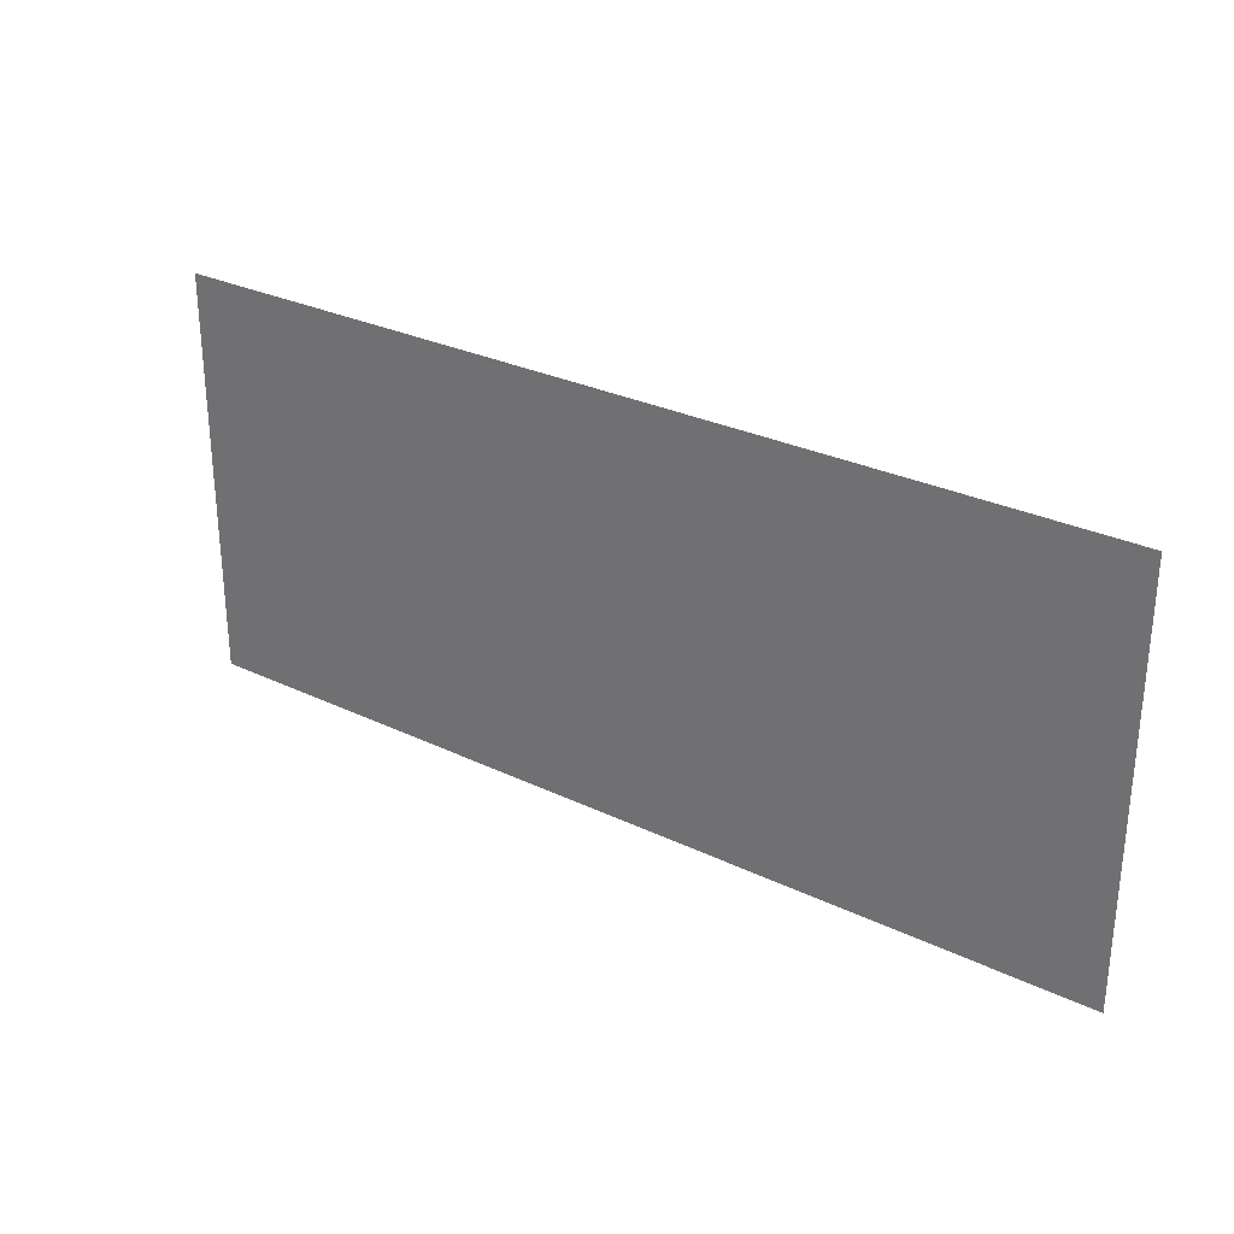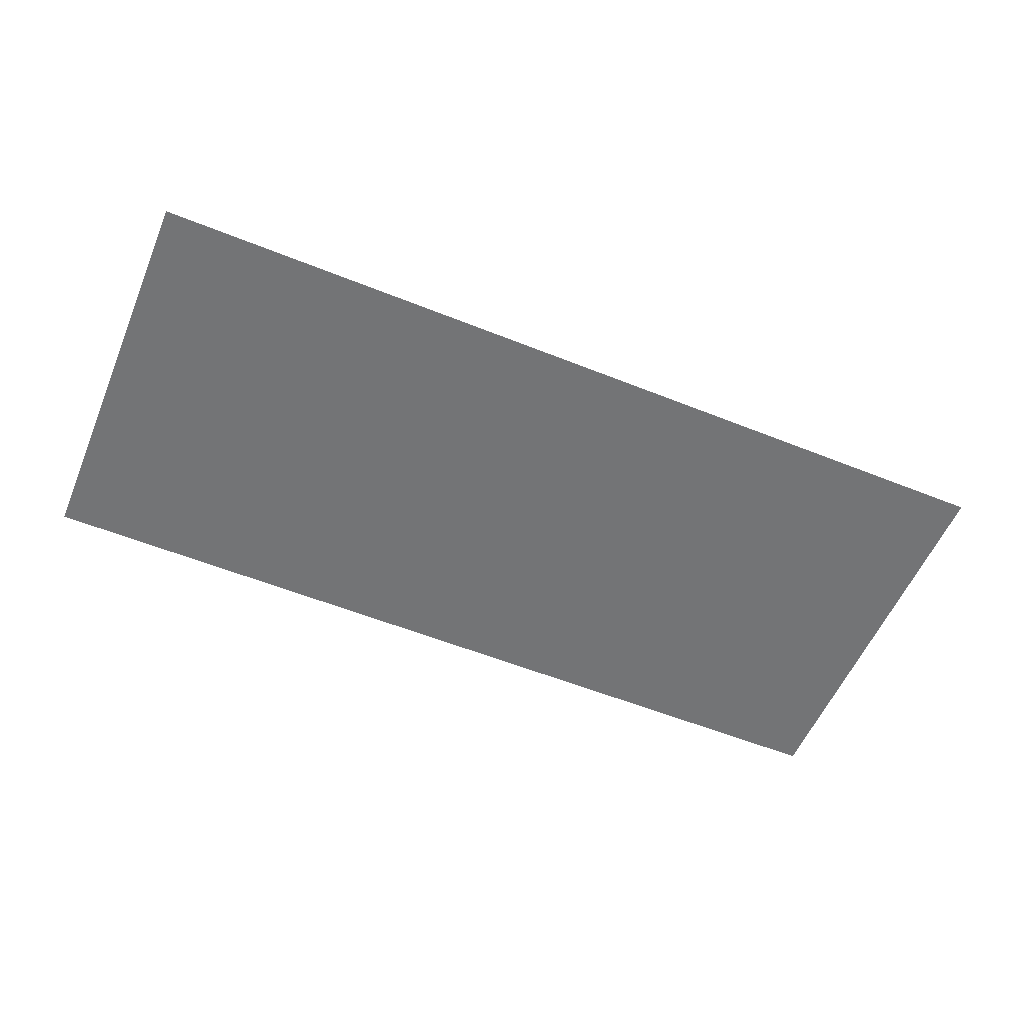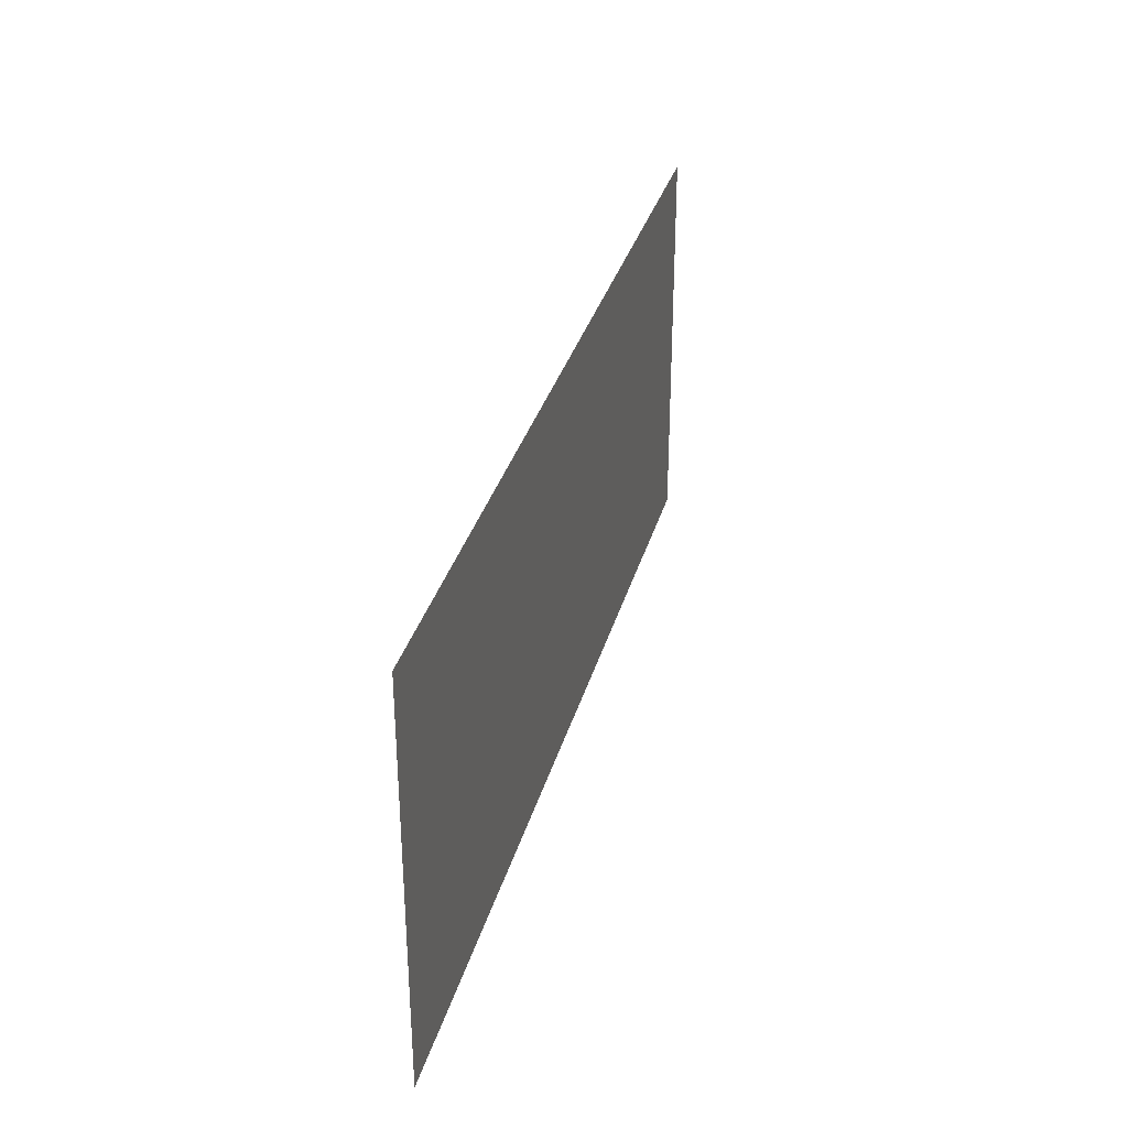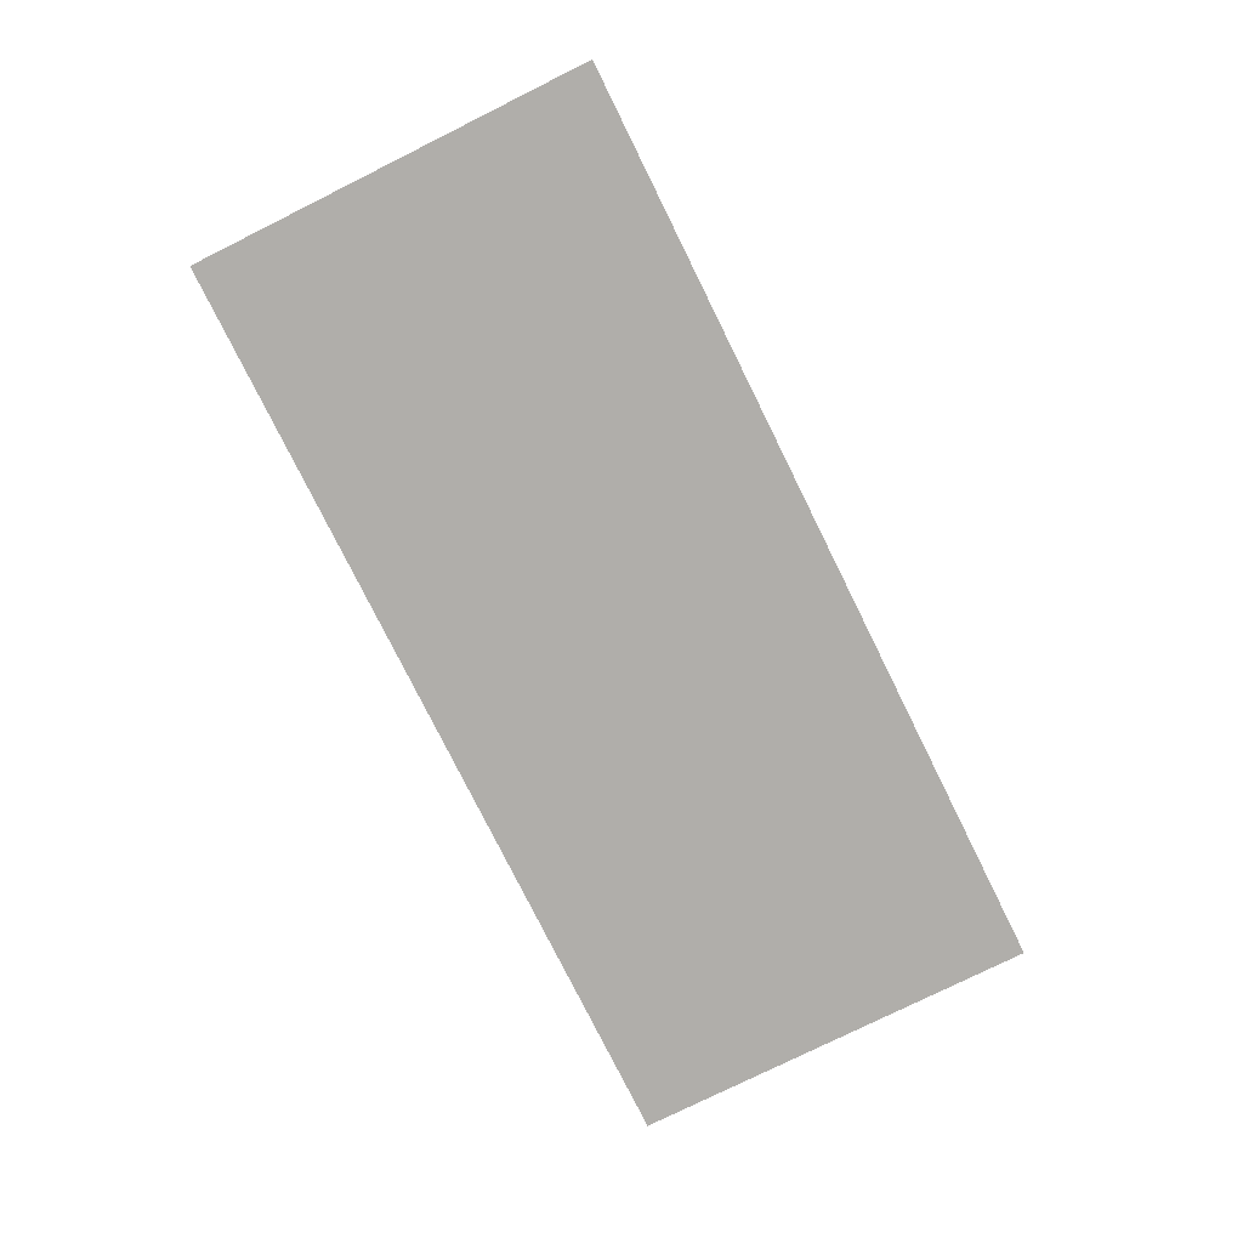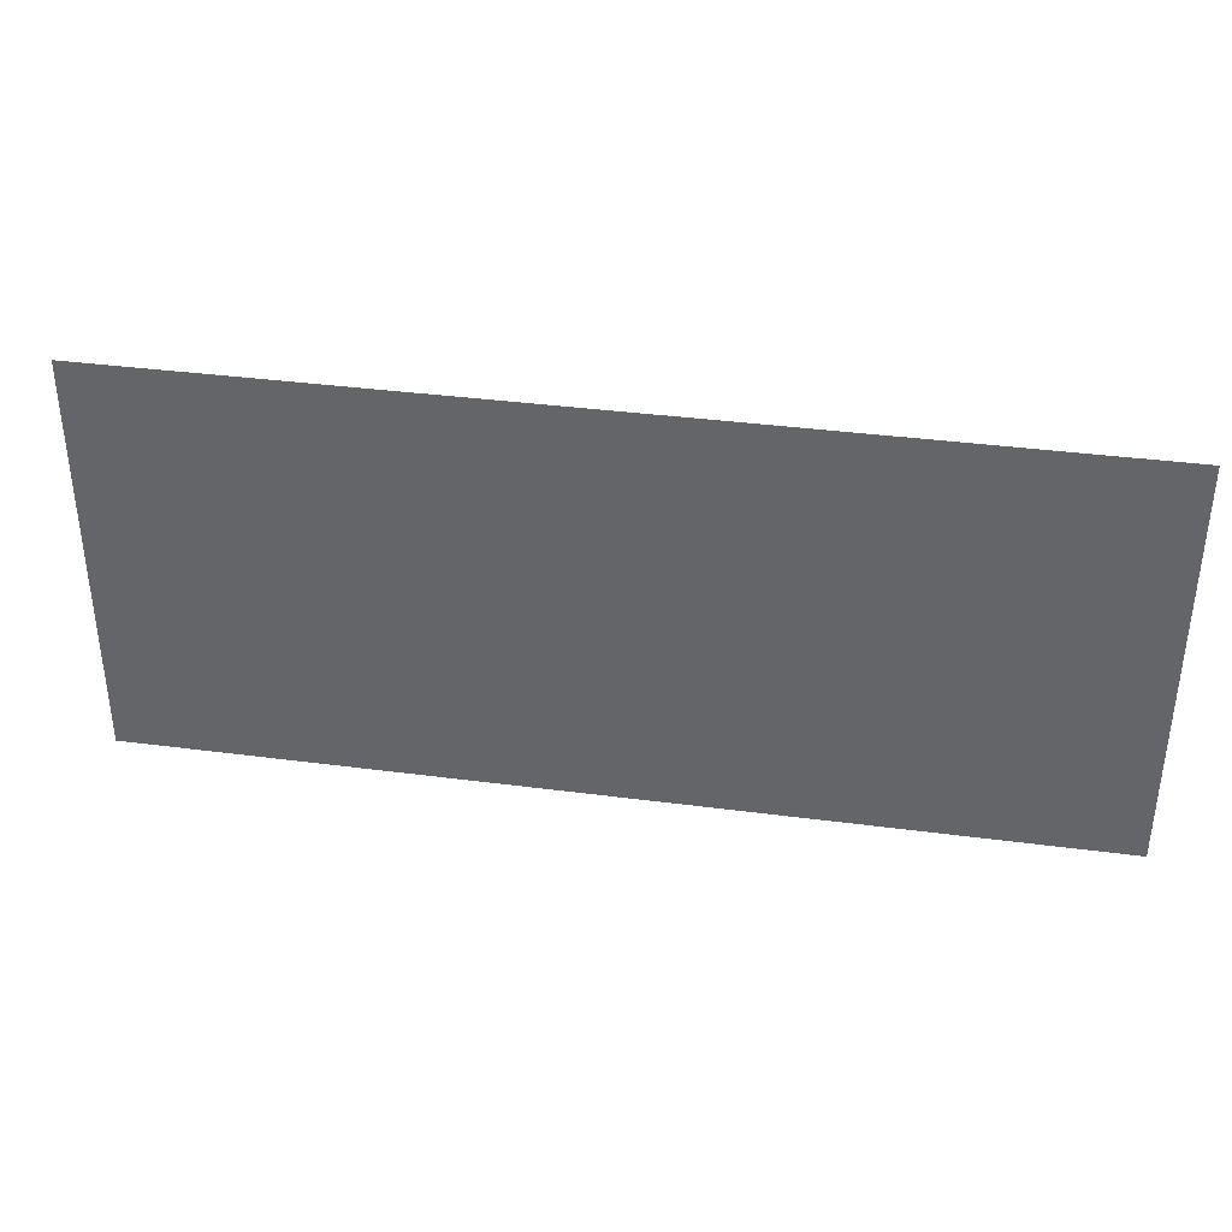
<metadata>
{"format":"obj","ext":"obj","renderer":"f3d","projection":"perspective","resolution":1024,"background":"white","views":[{"elev":29.0,"azim":35.6,"up":"+Y"},{"elev":-56.2,"azim":157.2,"up":"+Z"},{"elev":32.8,"azim":-75.3,"up":"+Y"},{"elev":-77.9,"azim":-63.6,"up":"+Z"},{"elev":37.2,"azim":-170.4,"up":"+Y"}]}
</metadata>
<code>
v -0.375 -0.8984 -0.1719
v 0.3438 -0.8984 -0.1719
v 0.3438 -1.211 -0.1719
v -0.375 -1.211 -0.1719
v -0.2578 -1.18 -0.1719
v -0.3047 -1.164 -0.1719
v -0.2969 -1.125 -0.1719
v -0.2578 -1.117 -0.1719
v -0.2344 -1.141 -0.1719
v -0.2031 -1.133 -0.1719
v -0.2734 -0.9922 -0.1719
v -0.25 -0.9609 -0.1719
v -0.1875 -1.078 -0.1719
v -0.1719 -1.125 -0.1719
v 0.007812 -1.094 -0.1719
v 0.03906 -1.062 -0.1719
v -0.007812 -1.008 -0.1719
v 0.2812 -1.023 -0.1719
v 0.2969 -0.9844 -0.1719
v 0.2344 -0.9688 -0.1719
v 0.2422 -0.9297 -0.1719
v 0.2188 -0.9531 -0.1719
v 0.1953 -0.9297 -0.1719
v 0.2031 -0.9453 -0.1719
v -0.3203 -0.9609 -0.1719
f 1 2 3
f 1 3 4
f 5 6 7
f 5 7 8
f 5 8 9
f 19 20 21
f 21 20 22
f 21 22 23
f 23 22 24
f 11 25 12
f 10 11 12
f 10 12 13
f 10 13 14
f 14 13 15
f 15 13 16
f 16 13 17
f 16 17 18
f 18 17 19
f 19 17 20

</code>
